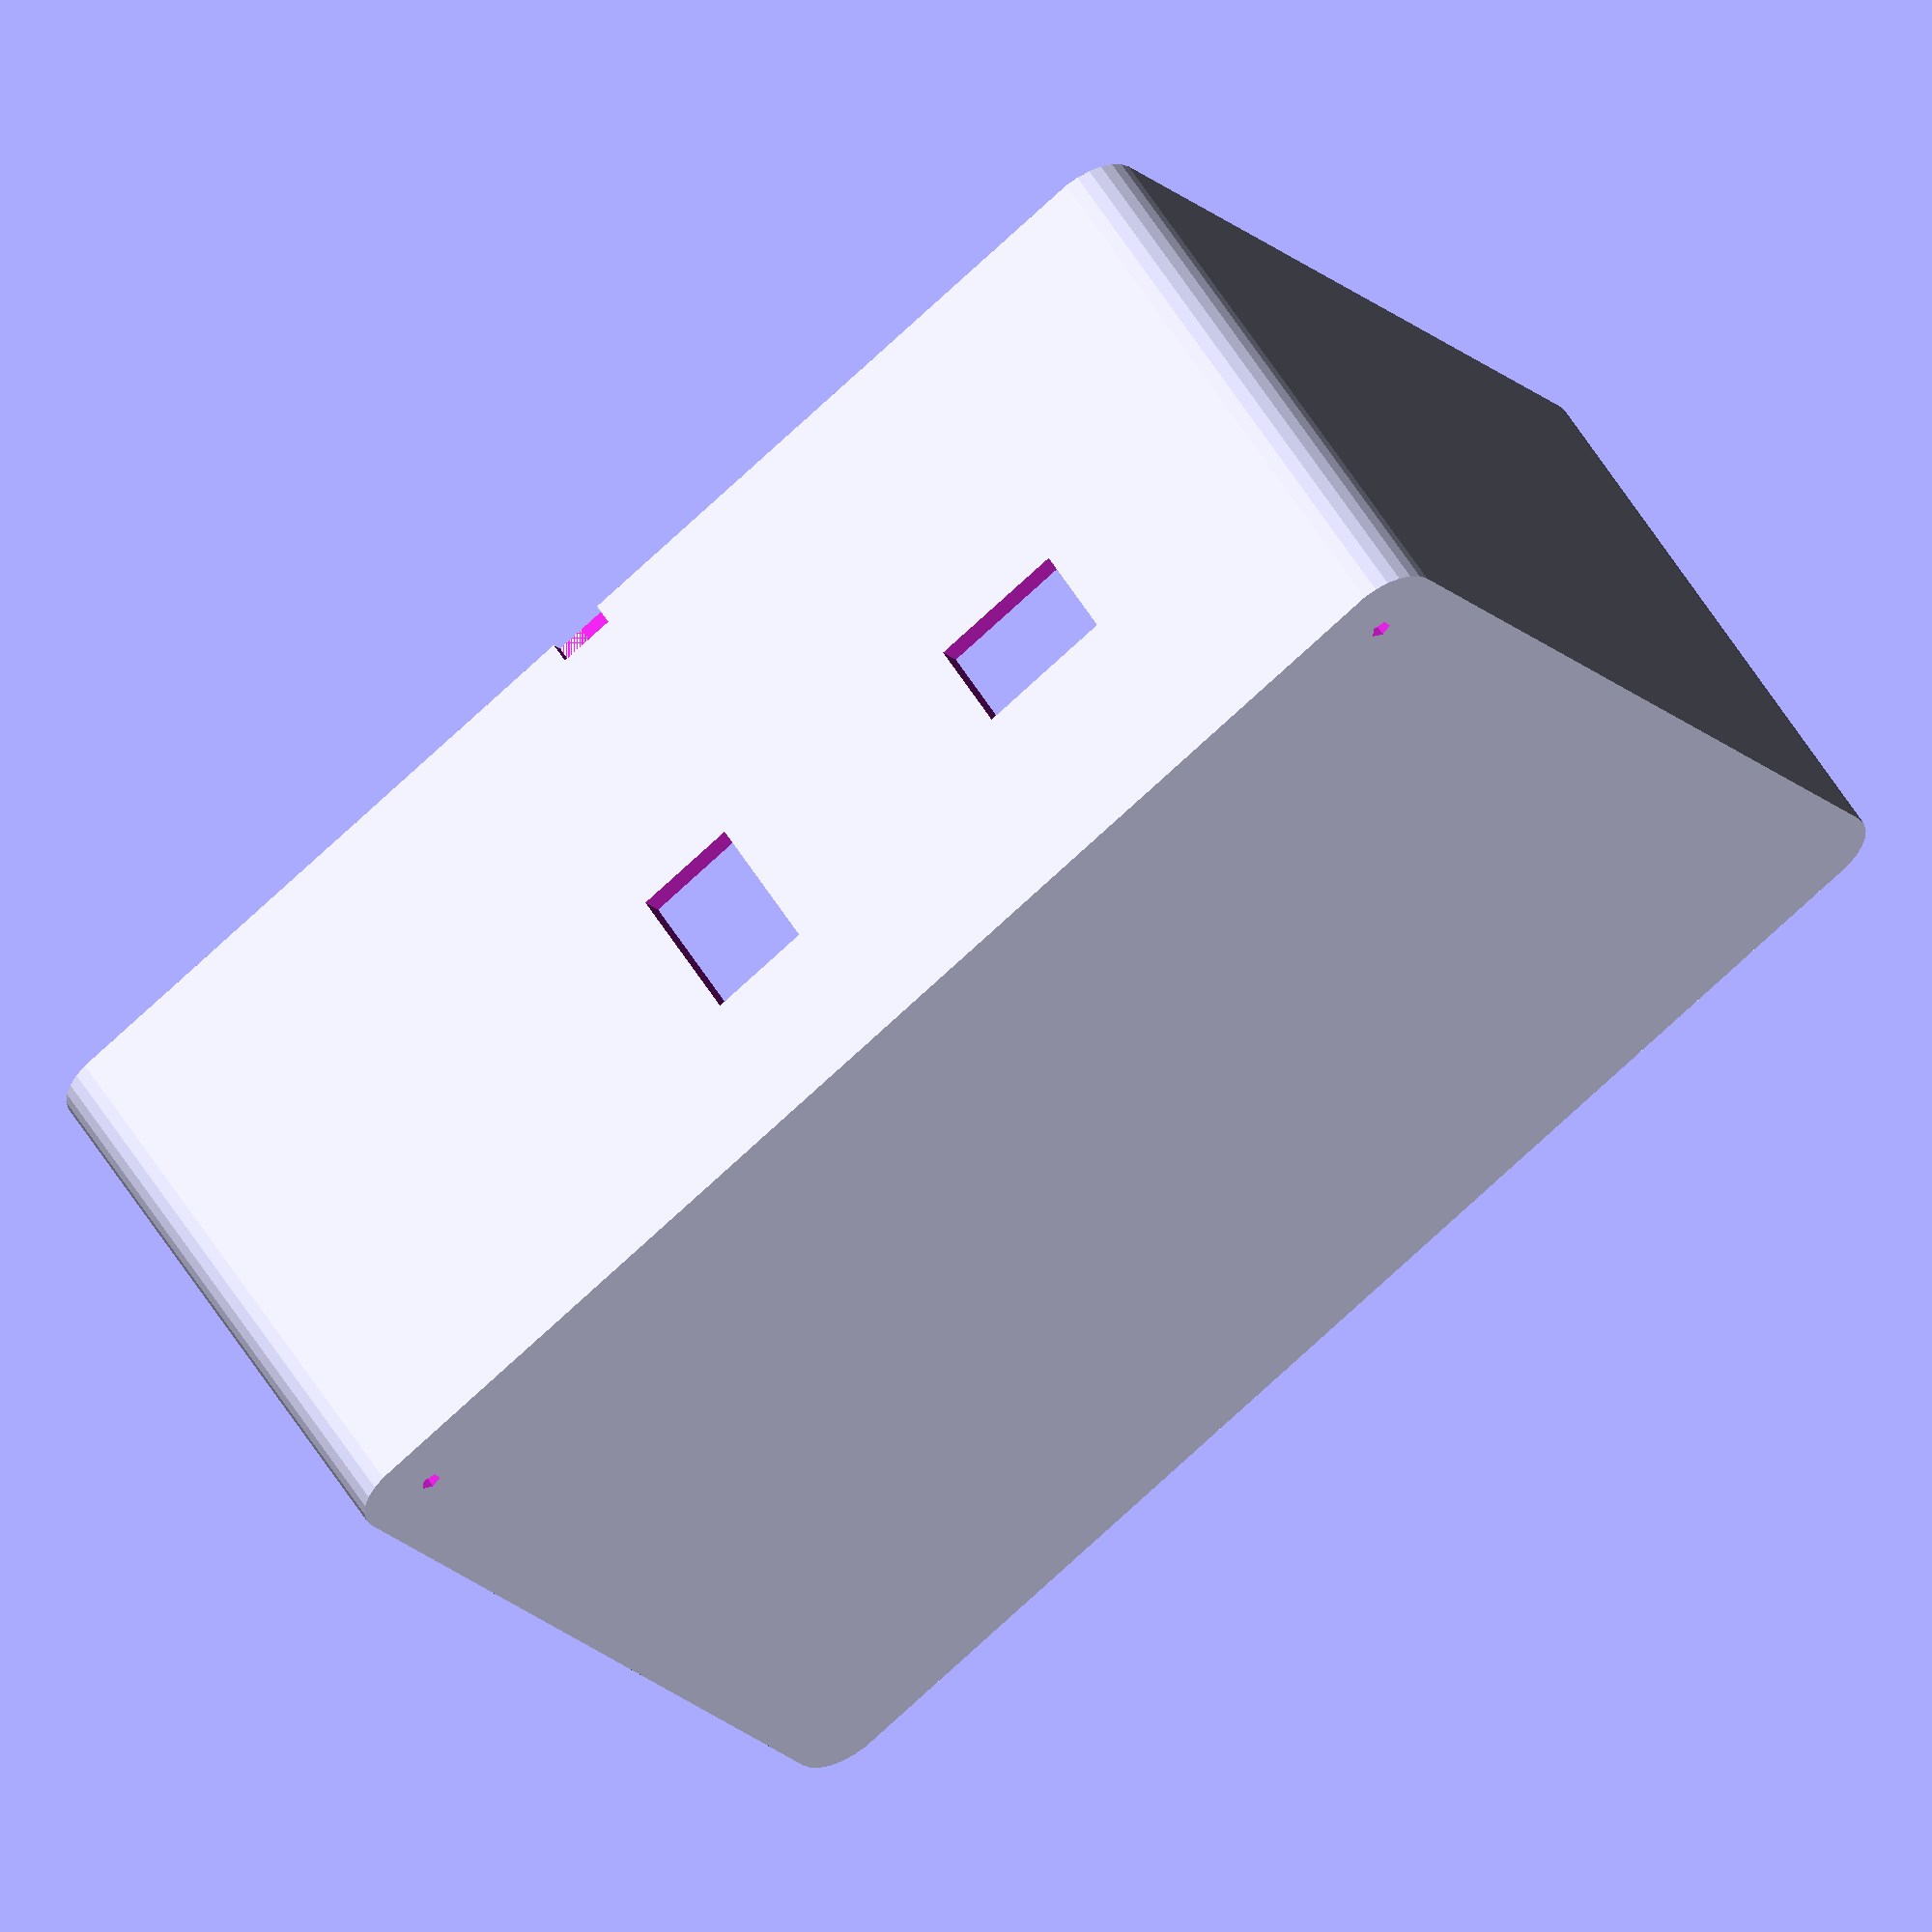
<openscad>
// ShopVac Rat Trap 2025 - Side-Mount Control Electronics Enclosure
// SIDE-MOUNT DESIGN: Mounts to side of pipe/structure for easy access and maintenance
// BOM-Compatible Design: ESP32-S3 Feather + STEMMA QT sensors + chassis mount PSU
// SNAP-FIT ASSEMBLY: No screws, bolts, or mechanical fasteners needed
// NEC/IEC compliant: Proper thermal management and safety features
// UV-RESISTANT DESIGN: For long-term outdoor field deployment
// Author: Hardware Designer
// Date: August 2025
// Features: Side-mount brackets, tool-free assembly, snap-fit lid, easy service access
// Print Settings: See PRINT_SETTINGS.md for UV-resistant material recommendations

// Customizable parameters - optimized for BOM components
box_width = 200;        // mm - sized for Mean Well LRS-35-5 + ESP32-S3 Feather
box_depth = 150;        // mm - adequate depth for all components
box_height = 80;        // mm - increased for proper component clearance
wall_thickness = 4;     // mm - increased for UV resistance and durability
corner_radius = 8;      // mm - larger radius for stress distribution

// Snap-fit parameters for tool-free assembly
snap_arm_length = 8;        // mm - length of snap arm
snap_arm_thickness = 1.5;   // mm - thickness for flexibility
snap_catch_height = 2;      // mm - height of catch feature
snap_tolerance = 0.2;       // mm - clearance for smooth operation
lid_overlap = 3;            // mm - how much lid overlaps base

// Component mounting parameters - exact BOM component specifications
// Standard ESP32-S3 configuration
esp32_s3_width = 51;    // ESP32-S3 Feather dimensions (Adafruit 5323)
esp32_s3_length = 23;
esp32_s3_hole_spacing_x = 45.7;
esp32_s3_hole_spacing_y = 17.8;

// Hardware variant selection - STEMMA QT ecosystem supports both configurations
camera_variant = true;      // OV5640 5MP camera mounted at inlet (Adafruit 5945)

// STEMMA QT sensor parameters (Adafruit compatible)
vl53l0x_width = 18;     // VL53L0X sensor board (Adafruit 3317)
vl53l0x_length = 18;
oled_width = 27;        // SSD1306 OLED STEMMA QT dimensions (Adafruit 326)
oled_height = 27;
oled_thickness = 4;
bme280_width = 18;      // BME280 sensor board (Adafruit 4816)
bme280_length = 18;

// Camera parameters (when camera_variant = true)
ov5640_width = 32;      // OV5640 5MP camera board (Adafruit 5945)
ov5640_length = 32;
ov5640_thickness = 8;   // Includes lens assembly

// QWIIC Hub mounting parameters (Adafruit 5625) - NEW for simplified cabling
qwiic_hub_width = 25.4;      // 1 inch PCB width
qwiic_hub_length = 25.4;     // 1 inch PCB length
qwiic_hub_thickness = 1.6;   // Standard PCB thickness
qwiic_hub_mounting_holes = 4; // M2.5 mounting holes
qwiic_hub_x = 60;            // Central location for optimal cable management
qwiic_hub_y = 30;            // Midpoint between front and back panels
qwiic_hub_standoff_height = 5; // Clearance for components underneath

// Mean Well LRS-35-5 power supply dimensions (BOM PS1)
power_supply_width = 54;  // LRS-35-5 chassis mount exact dimensions
power_supply_length = 27;
power_supply_height = 23;

// SparkFun SSR-40A chassis mount dimensions (BOM K1)
ssr_width = 58;         // SparkFun COM-13015 SSR dimensions
ssr_length = 45;
ssr_height = 32;

// Front panel components - exact BOM specifications
arcade_button_diameter = 60;  // Adafruit 368 Large Arcade Button diameter
display_width = 27;     // Adafruit 326 OLED display
display_height = 27;

// Rear panel components - exact BOM specifications
iec_inlet_width = 20;   // Schurter 4300.0030 IEC C14 inlet dimensions
iec_inlet_height = 13;
nema_outlet_width = 15; // Leviton 5320-W NEMA 5-15R outlet dimensions
nema_outlet_height = 20;

// Front panel component positions - BOM component layout
display_x = 40;
display_y = 40;

arcade_button_x = 120;       // Adafruit 368 Large Arcade Button position
arcade_button_y = 40;

emergency_switch_x = 160;    // Safety critical per NEC 422.31(B) / IEC 60204-1
emergency_switch_y = 40;

// Main enclosure module
module control_box_enclosure() {
    difference() {
        // Main box body with rounded corners
        translate([corner_radius, corner_radius, 0])
        hull() {
            cylinder(r=corner_radius, h=box_height);
            translate([box_width-2*corner_radius, 0, 0])
                cylinder(r=corner_radius, h=box_height);
            translate([0, box_depth-2*corner_radius, 0])
                cylinder(r=corner_radius, h=box_height);
            translate([box_width-2*corner_radius, box_depth-2*corner_radius, 0])
                cylinder(r=corner_radius, h=box_height);
        }

        // Interior cavity
        translate([wall_thickness, wall_thickness, wall_thickness])
        cube([box_width-2*wall_thickness,
              box_depth-2*wall_thickness,
              box_height-wall_thickness+1]);

        // Front panel cutouts
        front_panel_cutouts();

        // Rear panel cutouts - BOM-compatible components
        bom_rear_panel_cutouts();

        // Ventilation slots
        ventilation_slots();

        // Snap-fit lid interface (replaces screw mounting holes)
        snap_fit_recesses();
    }

    // Internal mounting posts and supports
    internal_supports();

    // Snap-fit catches for lid retention
    snap_fit_catches();
}

// Front panel cutouts - USER INTERFACE COMPONENTS (mounted in control box)
module front_panel_cutouts() {
    // OLED display cutout (Adafruit 326) - Status display and system information
    translate([display_x-oled_width/2, -1, display_y-oled_height/2])
    cube([oled_width, wall_thickness+2, oled_height]);

    // Large arcade button hole (Adafruit 368 - 60mm diameter) - Manual trigger/reset
    translate([arcade_button_x, -1, arcade_button_y])
    cylinder(d=arcade_button_diameter, h=wall_thickness+2);

    // Emergency disable switch hole (6mm) - NEC 422.31(B) / IEC 60204-1 compliant
    translate([emergency_switch_x, -1, emergency_switch_y])
    cylinder(d=6.5, h=wall_thickness+2);

    // Note: Detection sensors (VL53L0X, BME280, OV5640 camera) are mounted at INLET location
    // Single STEMMA QT cable runs from inlet hub to control box ESP32
}

// OPTION A: Integrated IEC inlet with fuse and switch (RECOMMENDED)
module integrated_iec_cutout() {
    // Single cutout for IEC inlet with integrated fuse holder and switch
    // Schurter 6200.4210 or equivalent
    translate([25, box_depth-wall_thickness-1, 20])
    cube([48, wall_thickness+2, 27.8]);  // Standard IEC cutout with fuse/switch integration
}

// BOM-compatible rear panel cutouts
module bom_rear_panel_cutouts() {
    // IEC C14 power inlet (Schurter 4300.0030)
    translate([40, box_depth-wall_thickness-1, 25])
    cube([iec_inlet_width, wall_thickness+2, iec_inlet_height]);

    // NEMA 5-15R outlet (Leviton 5320-W)
    translate([100, box_depth-wall_thickness-1, 20])
    cube([nema_outlet_width, wall_thickness+2, nema_outlet_height]);

    // Cable strain relief holes (for Adafruit silicone wire)
    translate([160, box_depth-wall_thickness-1, 30])
    cylinder(d=8, h=wall_thickness+2);
}

// Ventilation slots for heat dissipation - enhanced for field deployment
module ventilation_slots() {
    for(i = [0:6]) {
        // Side ventilation slots - larger for better airflow
        translate([box_width-wall_thickness-1, 15+i*10, 10])
        cube([wall_thickness+2, 6, 4]);

        translate([box_width-wall_thickness-1, 15+i*10, 25])
        cube([wall_thickness+2, 6, 4]);

        translate([box_width-wall_thickness-1, 15+i*10, 40])
        cube([wall_thickness+2, 6, 4]);

        // Top ventilation slots - increased for heat dissipation
        if(i < 5) {
            translate([25+i*20, 20, box_height-wall_thickness-1])
            cube([12, 4, wall_thickness+2]);

            translate([25+i*20, 60, box_height-wall_thickness-1])
            cube([12, 4, wall_thickness+2]);
        }
    }

    // UV protection drain holes (prevent water accumulation)
    translate([10, box_depth-10, -1])
    cylinder(d=3, h=wall_thickness+2);

    translate([box_width-10, box_depth-10, -1])
    cylinder(d=3, h=wall_thickness+2);
}

// Snap-fit recesses in main enclosure for lid clips
module snap_fit_recesses() {
    // Corner snap recesses (4 corners)
    for(x = [0, 1]) {
        for(y = [0, 1]) {
            translate([x ? box_width-15 : 15,
                      y ? box_depth-15 : 15,
                      box_height-snap_catch_height-1])
            cube([snap_arm_length+snap_tolerance,
                  3+snap_tolerance,
                  snap_catch_height+2]);
        }
    }

    // Side snap recesses (center of each side)
    translate([box_width/2-snap_arm_length/2-snap_tolerance/2, -1, box_height-snap_catch_height-1])
    cube([snap_arm_length+snap_tolerance, 3+snap_tolerance, snap_catch_height+2]);

    translate([box_width/2-snap_arm_length/2-snap_tolerance/2, box_depth-2, box_height-snap_catch_height-1])
    cube([snap_arm_length+snap_tolerance, 3+snap_tolerance, snap_catch_height+2]);
}

// Snap-fit catches on main enclosure for lid clips
module snap_fit_catches() {
    // Corner catches (4 corners)
    for(x = [0, 1]) {
        for(y = [0, 1]) {
            translate([x ? box_width-12 : 12,
                      y ? box_depth-12 : 12,
                      box_height-snap_catch_height])
            snap_catch();
        }
    }

    // Side catches (center of front and back)
    translate([box_width/2, 5, box_height-snap_catch_height])
    snap_catch();

    translate([box_width/2, box_depth-5, box_height-snap_catch_height])
    snap_catch();
}

// Individual snap catch feature
module snap_catch() {
    difference() {
        cube([6, 3, snap_catch_height]);
        translate([3, 1.5, snap_catch_height-0.5])
        rotate([45, 0, 0])
        cube([8, 2, 2], center=true);
    }
}

// Internal mounting posts and component supports - snap-fit assembly
module internal_supports() {
    // ESP32-S3 Feather mounting posts - primary controller
    esp32_x_offset = 20;
    esp32_y_offset = 20;

    // ESP32-S3 Feather mounting posts (Adafruit 5323)
    translate([esp32_x_offset, esp32_y_offset, wall_thickness])
    snap_fit_component_mount(6);  // 6mm height for standard clearance

    translate([esp32_x_offset+esp32_s3_hole_spacing_x, esp32_y_offset, wall_thickness])
    snap_fit_component_mount(6);

    translate([esp32_x_offset, esp32_y_offset+esp32_s3_hole_spacing_y, wall_thickness])
    snap_fit_component_mount(6);

    translate([esp32_x_offset+esp32_s3_hole_spacing_x, esp32_y_offset+esp32_s3_hole_spacing_y, wall_thickness])
    snap_fit_component_mount(6);

    // Mean Well LRS-35-5 power supply snap-fit mounts (BOM PS1)
    translate([100, 20, wall_thickness])
    psu_snap_mount();

    translate([100+power_supply_width, 20, wall_thickness])
    psu_snap_mount();

    translate([100, 20+power_supply_length, wall_thickness])
    psu_snap_mount();

    translate([100+power_supply_width, 20+power_supply_length, wall_thickness])
    psu_snap_mount();

    // SparkFun SSR-40A snap-fit mounts (BOM K1)
    translate([100, 80, wall_thickness])
    ssr_snap_mount();

    translate([100+ssr_width, 80, wall_thickness])
    ssr_snap_mount();

    translate([100, 80+ssr_length, wall_thickness])
    ssr_snap_mount();

    translate([100+ssr_width, 80+ssr_length, wall_thickness])
    ssr_snap_mount();

    // STEMMA QT sensor snap-fit mounts - LOCATION CLARIFICATION:
    // VL53L0X ToF sensor: MOUNTED AT INLET for rodent detection
    // BME280 environmental: MOUNTED AT INLET for environmental monitoring
    // OV5640 5MP camera: MOUNTED AT INLET for computer vision detection
    // OLED Display: MOUNTED IN CONTROL BOX for user interface (see front panel)
    // STEMMA QT Hub: MOUNTED AT INLET to minimize cable count (single 500mm cable to control box)

    // OLED Display mount (remains in control box for user interface)
    translate([display_x, display_y, wall_thickness])
    oled_display_snap_mount();

    // Single cable entry point for inlet hub connection
    // Replaces multiple individual sensor cable entries
    translate([qwiic_hub_x, qwiic_hub_y, wall_thickness])
    cable_entry_mount(); // For 500mm cable to inlet hub

    // Terminal block snap-fit mount (Adafruit 4090)
    translate([20, 80, wall_thickness])
    terminal_block_snap_mount();
}

// Snap-fit component mount (replaces threaded mounting posts)
module snap_fit_component_mount(height) {
    difference() {
        cylinder(d=10, h=height);
        // Central post for component positioning
        translate([0, 0, -1])
        cylinder(d=3, h=height+2);

        // Snap-fit grooves for component retention
        translate([-1, -5, height-2])
        cube([2, 10, 3]);

        translate([-5, -1, height-2])
        cube([10, 2, 3]);
    }

    // Flexible snap arms
    for(a = [0:90:270]) {
        rotate([0, 0, a])
        translate([4, 0, height-1])
        snap_arm();
    }
}

// PSU snap-fit mount for Mean Well LRS-35-5
module psu_snap_mount() {
    difference() {
        cylinder(d=12, h=8);
        translate([0, 0, -1])
        cylinder(d=4, h=10);

        // Relief cut for PSU edge
        translate([-2, -8, 4])
        cube([4, 16, 5]);
    }

    // Snap clip for PSU retention
    translate([0, 6, 4])
    psu_snap_clip();
}

// SSR snap-fit mount for SparkFun COM-13015
module ssr_snap_mount() {
    difference() {
        cylinder(d=10, h=6);
        translate([0, 0, -1])
        cylinder(d=3.5, h=8);
    }

    // SSR retention clips
    translate([0, 4, 3])
    ssr_snap_clip();
}

// Sensor snap-fit mount for STEMMA QT boards
module sensor_snap_mount() {
    difference() {
        cylinder(d=12, h=6);
        translate([0, 0, -1])
        cylinder(d=2.5, h=8);

        // Cable routing groove
        translate([-1, -8, 2])
        cube([2, 16, 3]);
    }

    // Sensor board retention clips
    for(a = [45, 135, 225, 315]) {
        rotate([0, 0, a])
        translate([7, 0, 3])
        sensor_snap_clip();
    }
}

// QWIIC Hub snap-fit mount (Adafruit 5625) - NEW for simplified cabling
module qwiic_hub_snap_mount() {
    difference() {
        cylinder(d=8, h=qwiic_hub_standoff_height);
        translate([0, 0, -1])
        cylinder(d=2.5, h=qwiic_hub_standoff_height+2);  // M2.5 mounting hole

        // Cable routing groove for STEMMA QT connections
        translate([-1, -6, qwiic_hub_standoff_height-2])
        cube([2, 12, 3]);
    }

    // Hub PCB retention clips - smaller for 1" x 1" board
    for(a = [45, 135, 225, 315]) {
        rotate([0, 0, a])
        translate([5, 0, qwiic_hub_standoff_height-1])
        hub_snap_clip();
    }
}

// Hub-specific snap clip (smaller than sensor clips)
module hub_snap_clip() {
    rotate([45, 0, 0])
    cube([4, 1.5, 1.5], center=true);
}

// Cable entry mount for single inlet hub cable (replaces multiple sensor mounts)
module cable_entry_mount() {
    difference() {
        cylinder(d=15, h=8);
        translate([0, 0, -1])
        cylinder(d=8, h=10);  // Cable entry hole for 500mm STEMMA QT cable

        // Strain relief groove
        translate([-2, -10, 4])
        cube([4, 20, 6]);
    }

    // Cable retention clip
    translate([0, 8, 4])
    rotate([90, 0, 0])
    cube([8, 3, 2], center=true);
}

// OLED display snap mount (remains in control box)
module oled_display_snap_mount() {
    difference() {
        cube([oled_width + 6, oled_height + 6, 6], center=true);
        cube([oled_width, oled_height, 5], center=true);

        // STEMMA QT mounting holes
        translate([10, 10, -2]) cylinder(d=2.5, h=8);
        translate([-10, 10, -2]) cylinder(d=2.5, h=8);
        translate([10, -10, -2]) cylinder(d=2.5, h=8);
        translate([-10, -10, -2]) cylinder(d=2.5, h=8);
    }
}

// Terminal block snap-fit mount (Adafruit 4090)
module terminal_block_snap_mount() {
    difference() {
        cube([35, 10, 8]);
        translate([2, 2, 4])
        cube([31, 6, 5]);  // Terminal block recess

        // Wire access slots
        translate([5, -1, 2])
        cube([25, 4, 4]);
    }

    // Snap retention for terminal block
    translate([5, 8, 4])
    cube([25, 2, 2]);
}

// Flexible snap arm for component retention
module snap_arm() {
    hull() {
        cylinder(d=1, h=1);
        translate([snap_arm_length, 0, 0])
        cylinder(d=2, h=0.5);
    }
}

// PSU retention clip
module psu_snap_clip() {
    difference() {
        cube([3, 2, 4]);
        translate([1.5, 0, 2])
        rotate([-45, 0, 0])
        cube([2, 2, 2]);
    }
}

// SSR retention clip
module ssr_snap_clip() {
    difference() {
        cube([2, 3, 3]);
        translate([1, 1.5, 1.5])
        rotate([0, 45, 0])
        cube([2, 4, 2], center=true);
    }
}

// Sensor board retention clip
module sensor_snap_clip() {
    difference() {
        cube([1.5, 2, 2]);
        translate([0.75, 1, 1])
        rotate([0, 30, 0])
        cube([2, 3, 2], center=true);
    }
}

// Cable management clip (enhanced for simplified wiring)
module cable_clip() {
    difference() {
        cylinder(d=8, h=6);
        translate([0, 0, 2])
        cylinder(d=6, h=5);
        translate([-3, 0, 2])
        cube([6, 3, 5]);
    }
}

// Thermal management post for single PSU heat dissipation
module thermal_post() {
    difference() {
        cylinder(d=6, h=12);
        translate([0, 0, -1])
        cylinder(d=3.2, h=14);  // M3 mounting hole
    }
}

// Snap-fit lid module (no screws required)
module control_box_lid() {
    difference() {
        // Lid base with snap-fit rim
        union() {
            // Main lid surface
            translate([corner_radius, corner_radius, 0])
            hull() {
                cylinder(r=corner_radius, h=wall_thickness);
                translate([box_width-2*corner_radius, 0, 0])
                    cylinder(r=corner_radius, h=wall_thickness);
                translate([0, box_depth-2*corner_radius, 0])
                    cylinder(r=corner_radius, h=wall_thickness);
                translate([box_width-2*corner_radius, box_depth-2*corner_radius, 0])
                    cylinder(r=corner_radius, h=wall_thickness);
            }

            // Snap-fit rim for enclosure overlap
            translate([lid_overlap, lid_overlap, wall_thickness])
            difference() {
                cube([box_width-2*lid_overlap, box_depth-2*lid_overlap, lid_overlap]);
                translate([wall_thickness, wall_thickness, -1])
                cube([box_width-2*lid_overlap-2*wall_thickness,
                      box_depth-2*lid_overlap-2*wall_thickness,
                      lid_overlap+2]);
            }
        }

        // Component access holes (no mounting holes needed)
        translate([30, 30, -1])
        cylinder(d=12, h=wall_thickness+2);  // ESP32 USB access

        // Additional ventilation
        for(i = [0:3]) {
            for(j = [0:2]) {
                translate([50+i*25, 40+j*20, -1])
                cylinder(d=5, h=wall_thickness+2);
            }
        }
    }

    // Snap-fit arms for lid retention
    snap_fit_lid_arms();
}

// Snap-fit arms on lid for engaging with enclosure catches
module snap_fit_lid_arms() {
    // Corner snap arms (4 corners)
    for(x = [0, 1]) {
        for(y = [0, 1]) {
            translate([x ? box_width-12 : 12,
                      y ? box_depth-12 : 12,
                      wall_thickness+lid_overlap])
            lid_snap_arm();
        }
    }

    // Side snap arms (center of front and back)
    translate([box_width/2, 5, wall_thickness+lid_overlap])
    lid_snap_arm();

    translate([box_width/2, box_depth-5, wall_thickness+lid_overlap])
    lid_snap_arm();
}

// Individual snap arm on lid
module lid_snap_arm() {
    difference() {
        // Flexible arm
        hull() {
            cube([snap_arm_length, snap_arm_thickness, 2]);
            translate([0, 0, snap_catch_height])
            cube([snap_arm_length-1, snap_arm_thickness, 1]);
        }

        // Relief cut for flexibility
        translate([snap_arm_length-2, snap_arm_thickness/2, 1])
        cylinder(d=1, h=snap_catch_height+1);
    }

    // Catch hook
    translate([snap_arm_length-2, 0, snap_catch_height])
    difference() {
        cube([2, snap_arm_thickness+1, 1]);
        translate([1, snap_arm_thickness+0.5, 0.5])
        rotate([0, 45, 0])
        cube([2, 2, 2], center=true);
    }
}

// Sensor housing update for VL53L1X
module sensor_housing_vl53l1x() {
    // Updated sensor housing for VL53L1X with weatherproofing
    difference() {
        // Main housing body
        cylinder(d=35, h=25);

        // Sensor board cavity
        translate([0, 0, 5])
        cylinder(d=25, h=16);

        // Sensor aperture (optimized for VL53L1X)
        translate([0, 0, -1])
        cylinder(d=8, h=7);

        // Wire management slot
        translate([-2, -15, 10])
        cube([4, 30, 8]);

        // Mounting holes
        for(a = [0:120:240]) {
            rotate([0, 0, a])
            translate([12, 0, -1])
            cylinder(d=3.2, h=27);
        }
    }

    // Protective lens retainer
    translate([0, 0, 21])
    difference() {
        cylinder(d=12, h=4);
        translate([0, 0, -1])
        cylinder(d=8, h=6);
    }
}

// Print layout and module selection
// Set which_part to generate specific components:
// "enclosure" - Main control box enclosure
// "lid" - Snap-fit lid (print separately)
// "all" - Assembly preview with both parts
// "separate" - Both parts positioned for printing

which_part = "enclosure"; // [enclosure, lid, all, separate]

// Validate parameter
assert(which_part == "enclosure" || which_part == "lid" || which_part == "all" || which_part == "separate",
       "Invalid which_part value. Use: enclosure, lid, all, or separate");

if (which_part == "enclosure") {
    control_box_enclosure();
} else if (which_part == "lid") {
    control_box_lid();
} else if (which_part == "all") {
    // Assembly preview with BOM-compatible design
    color("lightblue") control_box_enclosure();
    color("darkblue", 0.7) translate([0, 0, box_height]) control_box_lid();
} else if (which_part == "separate") {
    // Both parts positioned for printing
    control_box_enclosure();
    translate([0, box_depth + 20, 0]) control_box_lid();
}

</openscad>
<views>
elev=303.6 azim=31.4 roll=148.9 proj=o view=solid
</views>
